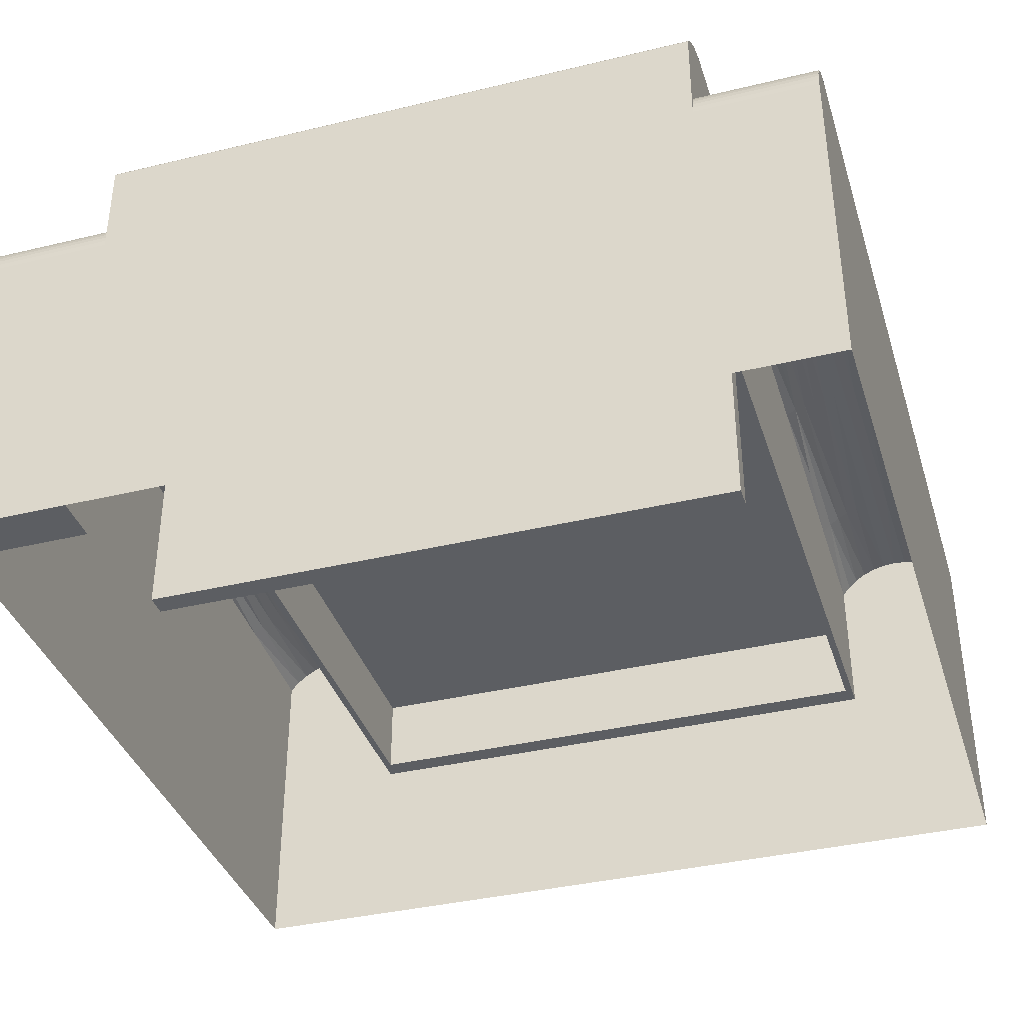
<metadata>
{"format":"obj","ext":"obj","renderer":"f3d","projection":"perspective","resolution":1024,"background":"white","views":[{"elev":-37.6,"azim":-72.9,"up":"+Y"}]}
</metadata>
<code>
o mesh1_mesh1-geometry
v -0.1839 -0.1805 0.2314
v -0.2003 -0.1805 -0.2233
v -0.1839 -0.1805 -0.2233
v -0.2003 -0.1805 0.2314
v -0.1839 -0.03086 -0.2233
v -0.2003 0.1138 0.2314
v -0.2003 0.1138 -0.2233
v -0.1839 -0.03086 0.2314
v -0.0688 0.1071 -0.2233
v -0.1839 -0.03086 -0.2176
v -0.0688 0.1071 0.2314
v -0.2003 0.1519 0.2394
v -0.0688 0.1093 -0.2324
v 0.3257 -0.03086 -0.2233
v 0.3257 -0.03086 -0.2176
v -0.1839 -0.03086 0.2257
v 0.3257 -0.03086 0.2314
v -0.2003 0.1138 0.2394
v -0.2003 0.1138 -0.234
v 0.06236 0.1045 -0.232
v 0.06269 0.1004 -0.2233
v 0.3093 -0.03086 -0.2176
v -0.1839 0.1542 -0.2176
v 0.06269 0.1004 0.2314
v -0.0688 0.1082 0.2356
v -0.2896 0.1138 0.2394
v -0.2005 0.1556 0.2394
v -0.2896 0.1138 -0.234
v 0.06201 0.1079 -0.2409
v 0.2268 0.092 -0.2233
v 0.3257 -0.03086 0.2257
v -0.1113 0.03389 -0.2176
v -0.1839 0.1542 0.2257
v 0.3093 -0.03086 0.2257
v 0.3257 0.08696 0.2314
v 0.06269 0.1045 0.2394
v -0.2867 0.1798 0.2394
v -0.2013 0.1593 0.2394
v -0.2005 0.1556 -0.234
v -0.2867 0.1798 -0.234
v -0.0688 0.1111 -0.2415
v 0.2268 0.09848 -0.2311
v 0.3257 0.08696 -0.2233
v 0.3093 0.03389 -0.2176
v -0.1837 0.1555 0.2257
v -0.1837 0.157 -0.2176
v -0.1113 0.03389 0.2257
v 0.3257 0.08696 0.3337
v 0.2268 0.09786 0.2384
v -0.0688 0.1093 0.2398
v -0.2913 0.1788 0.2394
v -0.282 0.1803 0.2394
v -0.2025 0.1628 0.2394
v -0.2013 0.1593 -0.234
v -0.2913 0.1788 -0.234
v -0.282 0.1803 -0.234
v -0.2896 0.1138 -0.2424
v -0.0688 0.1124 -0.2508
v 0.2268 0.1039 -0.2397
v 0.3257 0.08696 -0.3337
v 0.3257 -0.1805 -0.2233
v 0.2367 0.03389 -0.1947
v -0.1831 0.1597 -0.2176
v 0.3093 0.03389 0.2257
v 0.3257 -0.1805 0.2314
v 0.3257 0.09469 0.2377
v 0.2268 0.09127 0.2314
v 0.2268 0.1034 0.2461
v -0.0688 0.1111 0.2483
v -0.2896 0.1138 0.2481
v -0.2943 0.1135 0.2394
v -0.2773 0.1805 0.2394
v -0.2041 0.1662 0.2394
v -0.2025 0.1628 -0.234
v -0.2943 0.1135 -0.234
v -0.2773 0.1805 -0.234
v 0.06165 0.1106 -0.2502
v 0.3257 0.09475 -0.2304
v 0.3257 -0.1805 -0.3337
v 0.3093 -0.01961 0.1961
v 0.3093 -0.001264 -0.2063
v 0.2441 0.03389 -0.1932
v -0.1834 0.1569 0.2257
v -0.1821 0.1623 -0.2176
v -0.1831 0.1581 0.2257
v -0.03112 0.03389 0.2033
v 0.3093 -0.003999 0.2139
v 0.3257 -0.1805 0.3337
v 0.3257 0.09469 0.3274
v 0.3257 0.1013 0.2452
v 0.06269 0.1079 0.2476
v -0.2896 0.1138 0.2568
v -0.2943 0.1135 0.3337
v -0.2896 0.07772 0.2394
v -0.2958 0.1775 0.2394
v -0.2958 0.1775 -0.234
v -0.2062 0.1693 0.2394
v -0.2041 0.1662 -0.234
v -0.2896 0.07772 -0.234
v -0.2896 0.1138 -0.2508
v -0.0688 0.1133 -0.2601
v 0.2268 0.1082 -0.2489
v 0.3257 0.1014 -0.2387
v 0.2268 0.09127 -0.3337
v 0.3257 0.09475 -0.3265
v 0.3093 -0.01907 0.1988
v 0.3093 -0.01961 -0.188
v 0.3093 -0.009138 -0.2037
v 0.3093 -0.001264 0.2144
v 0.3093 0.001518 -0.2065
v 0.2512 0.03389 -0.1908
v -0.03866 0.03389 -0.1947
v -0.03112 0.03389 -0.1952
v -0.1808 0.1648 -0.2176
v -0.1826 0.1595 0.2257
v -0.03866 0.03389 0.2028
v 0.3093 -0.006638 0.213
v 0.2268 0.09127 0.3337
v 0.2268 0.1079 0.2546
v 0.3257 0.1067 0.2537
v -0.2896 0.1138 0.2655
v -0.0688 0.1124 0.2568
v -0.299 0.1125 0.2394
v -0.2252 0.1803 0.2394
v -0.2087 0.1721 0.2394
v -0.2062 0.1693 -0.234
v -0.299 0.1125 -0.234
v -0.2252 0.1803 -0.234
v 0.06129 0.1124 -0.2596
v 0.2268 0.1113 -0.2585
v 0.05842 0.0986 -0.3337
v 0.3093 -0.01907 -0.1907
v 0.3093 -0.01146 -0.2021
v 0.3093 0.001518 0.2146
v 0.258 0.03389 -0.1875
v -0.04607 0.03389 -0.1932
v -0.1793 0.1671 -0.2176
v -0.1816 0.162 0.2257
v -0.04607 0.03389 0.2013
v 0.2367 0.03389 0.2028
v 0.3093 -0.009138 0.2118
v 0.06269 0.09841 0.3337
v 0.2268 0.09786 0.3267
v 0.3257 0.1013 0.3199
v 0.06269 0.1106 0.2562
v -0.299 0.1125 0.3337
v -0.3034 0.111 0.2394
v -0.3002 0.1759 0.2394
v -0.3002 0.1759 -0.234
v -0.2215 0.1795 0.2394
v -0.2115 0.1746 0.2394
v -0.2087 0.1721 -0.234
v -0.299 0.1125 -0.3337
v -0.3034 0.111 -0.234
v -0.2215 0.1795 -0.234
v -0.2896 0.1138 -0.2694
v -0.0688 0.1138 -0.2694
v 0.3257 0.1067 -0.2478
v 0.3257 0.1014 -0.3183
v -0.0688 0.1041 -0.3337
v 0.05875 0.103 -0.3252
v 0.2268 0.09785 -0.326
v 0.3093 -0.01694 0.204
v 0.3093 -0.01817 -0.1934
v 0.3093 -0.01355 -0.2003
v 0.3093 0.004298 0.2144
v 0.3093 0.007033 -0.2058
v 0.2643 0.03389 -0.1833
v -0.05323 0.03389 -0.1908
v -0.1774 0.1692 -0.2176
v -0.1802 0.1644 0.2257
v -0.05323 0.03389 0.1989
v 0.2441 0.03389 0.2013
v -0.0688 0.1041 0.3337
v 0.06269 0.1125 0.265
v 0.3257 0.1106 0.2629
v 0.3257 0.1067 0.3114
v -0.2896 0.1138 0.2741
v -0.0688 0.1133 0.2655
v -0.3077 0.1089 0.2394
v -0.218 0.1783 0.2394
v -0.2146 0.1767 0.2394
v -0.2115 0.1746 -0.234
v -0.2943 0.1135 -0.3337
v -0.3034 0.111 -0.3337
v -0.3077 0.1089 -0.234
v -0.218 0.1783 -0.234
v -0.2896 0.1138 -0.2787
v 0.06092 0.1135 -0.2691
v 0.2268 0.1132 -0.2685
v 0.3257 0.1106 -0.2576
v -0.2896 0.1138 -0.3337
v -0.0688 0.1069 -0.3248
v 0.3093 -0.01539 0.2063
v 0.3093 -0.01694 -0.1959
v 0.3093 -0.01539 -0.1982
v 0.3093 0.009673 -0.2049
v 0.27 0.03389 -0.1783
v -0.06001 0.03389 -0.1875
v -0.1753 0.171 -0.2176
v -0.1786 0.1666 0.2257
v -0.06001 0.03389 0.1956
v 0.2512 0.03389 0.1989
v 0.3093 -0.01355 0.2084
v -0.2896 0.1138 0.3337
v 0.06269 0.1029 0.3259
v 0.2268 0.1034 0.319
v 0.2268 0.1111 0.2636
v -0.2896 0.1138 0.2828
v -0.3034 0.111 0.3337
v -0.3116 0.1063 0.2394
v -0.3045 0.1739 0.2394
v -0.3045 0.1739 -0.234
v -0.2146 0.1767 -0.234
v -0.2896 -0.1805 -0.3337
v -0.2896 0.1138 -0.3258
v -0.3116 0.1063 -0.234
v -0.3077 0.1089 -0.3337
v -0.2896 0.1138 -0.288
v -0.0688 0.1138 -0.2787
v 0.06055 0.1138 -0.2787
v 0.3257 0.1067 -0.3092
v 0.2268 0.1034 -0.3175
v -0.0688 0.1091 -0.3157
v 0.05909 0.1067 -0.3163
v 0.3093 0.009672 0.213
v 0.3093 0.01217 -0.2037
v 0.275 0.03389 -0.1726
v -0.06629 0.03389 -0.1833
v -0.1729 0.1726 -0.2176
v -0.1748 0.1704 0.2257
v -0.1768 0.1686 0.2257
v -0.06629 0.03389 0.1914
v 0.258 0.03389 0.1956
v -0.0688 0.1069 0.3255
v -0.0688 0.1138 0.2741
v 0.06269 0.1135 0.2739
v 0.3257 0.113 0.2726
v 0.3257 0.1106 0.3022
v 0.2268 0.1079 0.3105
v -0.2896 0.1138 0.2914
v -0.3077 0.1089 0.3337
v -0.2896 0.1138 0.3255
v -0.3151 0.1032 0.2394
v -0.3086 0.1716 0.2394
v -0.2896 0.1138 -0.318
v -0.3151 0.1032 -0.234
v -0.3116 0.1063 -0.3337
v -0.3086 0.1716 -0.234
v -0.2896 0.1138 -0.2973
v -0.0688 0.1133 -0.288
v 0.2268 0.1138 -0.2786
v 0.3257 0.113 -0.268
v 0.3257 0.1106 -0.2993
v 0.3093 0.01217 0.2118
v 0.3093 0.01449 -0.2021
v 0.2792 0.03389 -0.1663
v -0.07197 0.03389 -0.1783
v -0.1704 0.1738 -0.2176
v -0.1725 0.1719 0.2257
v -0.07197 0.03389 0.1864
v 0.2643 0.03389 0.1914
v -0.0688 0.1091 0.3171
v 0.06269 0.1066 0.3178
v 0.2268 0.1131 0.273
v -0.2896 0.1138 0.3001
v -0.3116 0.1063 0.3337
v -0.2896 0.1138 0.3171
v -0.3182 0.09966 0.2394
v -0.3125 0.169 0.2394
v -0.2896 0.1138 -0.3066
v -0.3182 0.09966 -0.234
v -0.3151 0.1032 -0.3337
v -0.3125 0.169 -0.234
v -0.0688 0.1123 -0.2973
v 0.06017 0.1132 -0.2883
v 0.2268 0.113 -0.2888
v 0.3257 0.1138 -0.2785
v 0.2268 0.1078 -0.3083
v 0.05944 0.1097 -0.3072
v -0.0688 0.111 -0.3066
v 0.3093 0.01449 0.2102
v 0.3093 0.01659 -0.2003
v 0.2825 0.03389 -0.1595
v -0.07696 0.03389 -0.1726
v -0.1678 0.1747 -0.2176
v -0.1701 0.1732 0.2257
v -0.07696 0.03389 0.1807
v 0.27 0.03389 0.1864
v -0.0688 0.1137 0.2828
v 0.06269 0.1138 0.2828
v 0.2268 0.1138 0.2826
v 0.3257 0.113 0.2925
v 0.2268 0.1111 0.3015
v 0.06269 0.1096 0.3093
v -0.2896 0.1138 0.3086
v -0.3151 0.1032 0.3337
v -0.0688 0.111 0.3086
v -0.3209 0.09574 0.2394
v -0.3162 0.166 0.2394
v -0.3182 0.09966 0.3337
v -0.3209 0.09574 -0.234
v -0.3162 0.166 -0.234
v 0.05981 0.1118 -0.2978
v 0.3257 0.113 -0.289
v 0.2268 0.1111 -0.2987
v 0.3093 0.01659 0.2084
v 0.3093 0.01843 -0.1982
v 0.2849 0.03389 -0.1524
v -0.08116 0.03389 -0.1663
v -0.165 0.1752 -0.2176
v -0.1676 0.1742 0.2257
v -0.08116 0.03389 0.1744
v 0.275 0.03389 0.1807
v 0.3257 0.1138 0.2826
v -0.0688 0.1133 0.2914
v -0.0688 0.1123 0.3001
v -0.3229 0.09151 0.2394
v -0.3196 0.1628 0.2394
v -0.3209 0.09574 0.3337
v -0.3182 0.09966 -0.3337
v -0.3229 0.09151 -0.234
v -0.3196 0.1628 -0.234
v 0.3093 0.01843 0.2063
v 0.3093 0.01997 -0.1959
v 0.2864 0.03389 -0.145
v -0.0845 0.03389 -0.1595
v -0.1623 0.1754 -0.2176
v -0.165 0.175 0.2257
v -0.0845 0.03389 0.1676
v 0.2792 0.03389 0.1744
v 0.06269 0.1132 0.2918
v 0.2268 0.1131 0.2921
v 0.06269 0.1118 0.3006
v -0.3245 0.08705 0.2394
v -0.3228 0.1593 0.2394
v -0.3229 0.09151 0.3337
v -0.3209 0.09574 -0.3337
v -0.3245 0.08705 -0.234
v -0.3228 0.1593 -0.234
v 0.3093 0.02121 -0.1934
v 0.2869 0.03389 -0.1374
v -0.08693 0.03389 -0.1524
v -0.1592 0.1752 -0.2176
v -0.08693 0.03389 0.1605
v 0.2825 0.03389 0.1676
v -0.3254 0.08243 0.2394
v -0.3245 0.08705 0.3337
v -0.3229 0.09151 -0.3337
v -0.3254 0.08243 -0.234
v 0.3093 0.02121 0.2015
v 0.3093 0.0221 -0.1907
v -0.0884 0.03389 -0.145
v -0.1563 0.1747 -0.2176
v -0.1592 0.1752 0.2257
v -0.1623 0.1754 0.2257
v -0.0884 0.03389 0.1531
v 0.2849 0.03389 0.1605
v -0.3257 0.07772 0.2394
v -0.3254 0.08243 0.3337
v -0.3245 0.08705 -0.3337
v -0.3257 0.07772 -0.234
v -0.3257 0.1556 -0.234
v 0.3093 0.0221 0.1988
v 0.3093 0.02265 -0.188
v 0.3093 0.02283 -0.1852
v 0.2869 0.03389 0.1455
v -0.0889 0.03389 -0.1374
v -0.1534 0.1738 -0.2176
v -0.1563 0.1747 0.2257
v -0.0889 0.03389 0.1455
v 0.2864 0.03389 0.1531
v -0.3257 0.07772 0.3337
v -0.3254 0.08243 -0.3337
v -0.3257 0.1556 0.2394
v 0.3093 0.02283 0.1933
v -0.1506 0.1727 -0.2176
v -0.1534 0.1738 0.2257
v -0.3257 -0.1805 0.3337
v -0.3257 0.07772 -0.3337
v -0.1479 0.1712 -0.2176
v -0.1506 0.1727 0.2257
v -0.3257 -0.1805 -0.3337
v -0.1169 0.0608 0.1982
v -0.1455 0.1694 -0.2176
v -0.1479 0.1712 0.2257
v -0.2896 -0.1805 -0.234
v -0.3257 -0.1805 -0.234
v -0.1362 0.1542 0.2257
v -0.1169 0.0608 -0.1901
v -0.1433 0.1674 -0.2176
v -0.1455 0.1694 0.2257
v -0.137 0.1571 0.2257
v -0.1307 0.1273 0.1982
v -0.1362 0.1542 -0.2176
v -0.1413 0.1651 -0.2176
v -0.1433 0.1674 0.2257
v -0.1381 0.1599 0.2257
v -0.137 0.1571 -0.2176
v -0.1396 0.1626 -0.2176
v -0.1396 0.1626 0.2257
v -0.1381 0.1599 -0.2176
v -0.1413 0.1651 0.2257
f 2 1 4
f 3 2 1
f 22 32 10
f 7 5 2
f 1 5 8
f 7 13 9
f 5 9 14
f 11 8 17
f 12 6 18
f 267 88 337
f 15 5 14
f 18 11 25
f 18 11 26
f 301 297 337
f 28 19 13
f 188 251 220
f 14 31 15
f 31 22 15
f 24 17 35
f 36 25 11
f 26 11 25
f 26 18 25
f 341 352 44
f 205 263 235
f 13 28 41
f 14 17 31
f 45 33 23
f 45 16 33
f 16 47 34
f 49 24 35
f 352 341 365
f 30 20 42
f 372 64 358
f 61 17 14
f 22 133 108
f 308 351 325
f 107 106 132
f 46 32 63
f 49 67 35
f 68 36 49
f 49 67 36
f 18 52 72
f 27 54 39
f 37 55 40
f 32 258 285
f 59 29 77
f 78 42 59
f 360 88 379
f 348 347 335
f 20 21 9
f 55 75 28
f 220 156 188
f 63 85 46
f 136 111 135
f 66 48 89
f 92 50 69
f 92 70 50
f 26 71 94
f 297 211 267
f 18 97 73
f 74 98 19
f 28 75 99
f 160 192 215
f 372 367 64
f 104 79 60
f 258 168 198
f 173 139 172
f 84 115 63
f 53 38 12
f 121 92 69
f 122 69 91
f 235 206 174
f 123 95 71
f 367 368 342
f 320 337 318
f 75 96 127
f 105 104 60
f 32 112 136
f 114 32 137
f 166 110 134
f 329 47 287
f 118 143 89
f 145 91 119
f 44 326 309
f 123 93 146
f 353 326 342
f 191 102 130
f 101 156 157
f 209 178 236
f 103 102 158
f 105 103 159
f 113 44 62
f 249 274 186
f 32 285 310
f 135 44 168
f 251 276 220
f 185 154 186
f 204 34 141
f 64 282 255
f 182 151 125
f 88 174 142
f 284 257 44
f 179 122 145
f 365 366 44
f 147 148 123
f 257 228 44
f 308 324 351
f 125 183 152
f 75 153 184
f 357 47 371
f 348 360 347
f 129 157 189
f 64 166 134
f 157 221 189
f 301 299 269
f 193 160 131
f 216 246 184
f 44 283 308
f 165 204 108
f 330 331 314
f 170 32 200
f 170 201 137
f 178 179 236
f 400 391 32
f 201 114 137
f 236 290 209
f 179 145 175
f 144 207 177
f 88 93 205
f 147 146 210
f 180 212 147
f 47 288 261
f 149 213 154
f 323 217 186
f 161 162 225
f 126 98 73
f 181 155 187
f 223 159 222
f 333 294 334
f 41 58 29
f 30 43 14
f 202 172 47
f 261 262 233
f 162 161 104
f 259 312 287
f 206 142 174
f 290 266 241
f 81 44 22
f 251 275 304
f 239 293 176
f 180 210 242
f 182 187 214
f 271 75 184
f 224 225 281
f 76 72 52
f 186 248 218
f 320 318 299
f 117 109 134
f 191 190 253
f 201 171 114
f 282 227 255
f 321 273 247
f 229 32 199
f 232 170 231
f 231 200 260
f 47 201 232
f 329 287 312
f 62 44 82
f 376 365 341
f 206 235 264
f 20 30 21
f 236 175 237
f 265 208 238
f 207 264 240
f 244 270 211
f 211 242 267
f 22 34 107
f 164 194 195
f 217 273 248
f 127 75 99
f 41 57 58
f 279 223 222
f 305 278 252
f 33 10 23
f 268 243 93
f 47 231 260
f 214 152 183
f 281 275 250
f 292 265 238
f 367 342 64
f 332 333 334
f 93 266 296
f 358 346 372
f 181 124 150
f 298 334 295
f 237 265 291
f 203 233 234
f 379 388 359
f 177 120 90
f 250 271 281
f 400 396 391
f 276 251 304
f 224 193 161
f 305 253 278
f 274 303 186
f 256 282 307
f 12 18 53
f 234 64 203
f 346 345 371
f 362 350 99
f 387 215 383
f 239 294 293
f 268 317 298
f 171 84 114
f 269 319 300
f 301 244 297
f 55 28 40
f 360 348 88
f 133 165 108
f 223 162 159
f 323 272 247
f 75 100 57
f 304 279 306
f 283 307 324
f 329 286 311
f 171 138 84
f 332 291 292
f 333 292 315
f 296 316 317
f 297 267 337
f 30 14 21
f 380 350 362
f 299 336 319
f 113 62 82
f 218 248 185
f 185 186 218
f 44 256 283
f 328 311 329
f 47 261 233
f 373 379 359
f 258 229 168
f 340 302 323
f 335 336 318
f 336 323 319
f 286 259 328
f 339 349 322
f 314 64 289
f 181 18 124
f 343 32 327
f 323 247 217
f 248 215 153
f 7 27 39
f 361 215 349
f 211 94 244
f 364 376 341
f 369 344 32
f 344 370 355
f 203 173 172
f 272 302 99
f 325 341 44
f 359 336 347
f 38 27 12
f 363 362 340
f 284 44 309
f 167 226 197
f 47 330 313
f 330 314 313
f 33 16 10
f 112 113 82
f 76 52 56
f 215 79 131
f 32 368 47
f 382 369 377
f 268 298 243
f 215 380 383
f 388 362 359
f 381 32 385
f 386 377 381
f 381 392 386
f 177 90 144
f 109 64 134
f 399 32 395
f 300 303 274
f 47 392 397
f 338 321 272
f 400 402 398
f 403 400 401
f 339 322 99
f 328 311 286
f 98 53 73
f 233 202 47
f 338 272 302
f 337 320 301
f 269 299 94
f 186 154 99
f 113 32 44
f 39 19 7
f 314 289 288
f 221 277 252
f 32 47 384
f 274 270 300
f 345 357 371
f 277 305 252
f 395 390 399
f 252 190 189
f 206 143 142
f 47 116 86
f 32 384 390
f 154 127 99
f 107 132 22
f 17 65 88
f 47 345 330
f 316 290 291
f 387 383 388
f 94 347 335
f 284 310 257
f 57 28 75
f 214 19 152
f 172 139 47
f 94 269 244
f 34 80 107
f 318 335 94
f 199 169 136
f 139 173 86
f 177 239 176
f 99 247 272
f 224 246 193
f 185 248 153
f 281 280 275
f 324 64 351
f 350 339 99
f 364 64 376
f 212 149 148
f 164 163 194
f 123 71 94
f 14 43 60
f 117 87 109
f 98 74 53
f 204 141 108
f 290 237 291
f 44 308 325
f 317 332 334
f 126 73 97
f 217 186 99
f 211 180 94
f 147 123 94
f 340 322 302
f 302 322 99
f 104 105 162
f 230 32 328
f 293 238 176
f 355 370 378
f 135 199 136
f 369 354 344
f 7 12 27
f 259 287 230
f 7 4 6
f 48 35 17
f 378 382 386
f 47 313 288
f 235 174 205
f 156 75 188
f 95 96 51
f 365 44 352
f 394 389 399
f 161 225 224
f 346 371 372
f 255 226 64
f 298 295 263
f 204 194 34
f 380 374 350
f 390 394 399
f 88 48 17
f 75 219 188
f 215 131 160
f 297 244 211
f 138 47 115
f 252 278 190
f 204 196 194
f 43 78 60
f 99 247 217
f 321 247 272
f 212 213 149
f 342 44 64
f 386 47 355
f 191 158 102
f 246 271 184
f 378 386 355
f 259 230 328
f 60 79 14
f 116 139 86
f 105 159 162
f 101 100 156
f 22 44 32
f 290 241 209
f 108 117 134
f 301 320 299
f 173 140 86
f 306 277 276
f 241 93 209
f 182 125 18
f 203 202 233
f 299 318 94
f 64 364 351
f 94 359 347
f 100 58 57
f 368 353 342
f 95 149 96
f 157 220 221
f 274 245 270
f 180 147 94
f 224 281 271
f 304 306 276
f 108 81 22
f 303 323 186
f 108 134 81
f 136 169 32
f 309 327 284
f 167 197 44
f 7 2 4
f 64 47 86
f 381 369 377
f 214 19 128
f 132 22 164
f 121 71 178
f 296 93 268
f 19 28 128
f 267 93 210
f 24 36 49
f 355 329 47
f 400 402 399
f 399 398 393
f 253 191 254
f 267 88 93
f 322 302 338
f 397 385 392
f 114 63 84
f 118 88 48
f 55 96 51
f 28 40 56
f 165 204 196
f 254 305 253
f 74 54 39
f 34 16 8
f 138 84 115
f 45 16 47
f 156 75 100
f 8 1 4
f 64 282 307
f 32 10 23
f 118 142 88
f 318 348 337
f 92 70 71
f 40 37 52
f 397 391 385
f 149 127 154
f 394 389 47
f 201 138 47
f 192 153 184
f 70 25 26
f 286 259 312
f 340 322 339
f 249 213 154
f 85 83 45
f 399 402 398
f 250 271 75
f 323 300 303
f 210 242 267
f 249 245 212
f 26 71 70
f 249 154 186
f 51 95 26
f 318 335 348
f 349 338 321
f 347 359 373
f 362 375 363
f 80 107 106
f 53 38 54
f 350 339 361
f 355 328 356
f 355 356 329
f 378 354 370
f 64 307 324
f 214 182 151
f 128 124 150
f 273 248 349
f 243 93 205
f 89 90 144
f 243 205 263
f 47 115 45
f 212 213 249
f 245 270 180
f 109 64 34
f 394 47 384
f 196 194 195
f 132 164 163
f 52 37 26
f 322 338 349
f 31 22 34
f 249 274 245
f 124 72 18
f 34 141 117
f 22 133 165
f 248 215 349
f 37 51 26
f 24 11 36
f 140 86 64
f 152 126 98
f 40 52 56
f 87 109 34
f 152 125 97
f 5 2 3
f 3 1 5
f 9 7 5
f 10 5 8
f 7 12 6
f 10 15 5
f 16 10 8
f 11 6 18
f 13 19 7
f 21 9 14
f 22 15 10
f 191 158 254
f 24 17 11
f 34 117 87
f 74 39 19
f 152 97 126
f 384 390 394
f 38 27 54
f 362 359 375
f 41 57 28
f 59 29 42
f 23 45 46
f 398 401 403
f 64 47 34
f 66 48 35
f 127 153 185
f 250 75 219
f 53 73 18
f 158 103 159
f 77 58 29
f 78 42 43
f 65 61 17
f 61 79 14
f 45 83 46
f 347 373 360
f 93 146 210
f 75 96 55
f 103 59 78
f 46 83 85
f 187 214 128
f 336 323 340
f 85 115 63
f 89 118 48
f 396 397 403
f 71 123 93
f 97 125 18
f 355 344 328
f 130 77 102
f 104 79 131
f 64 203 173
f 113 32 112
f 36 69 91
f 116 139 47
f 397 47 389
f 145 91 122
f 95 148 123
f 76 128 28
f 127 75 153
f 95 71 26
f 170 32 137
f 144 143 89
f 119 145 175
f 6 11 8
f 178 122 121
f 340 339 350
f 123 147 146
f 148 95 149
f 400 399 32
f 151 125 183
f 300 269 244
f 214 151 183
f 8 17 34
f 194 34 163
f 127 185 154
f 174 205 88
f 176 177 120
f 147 180 210
f 148 212 147
f 150 181 155
f 182 181 18
f 157 220 156
f 141 108 117
f 222 254 158
f 160 192 216
f 350 362 340
f 169 32 199
f 230 32 200
f 200 170 231
f 201 232 170
f 208 175 237
f 180 211 242
f 181 182 187
f 192 184 216
f 217 186 248
f 251 219 188
f 223 162 225
f 193 216 246
f 230 200 260
f 207 264 206
f 76 124 128
f 266 241 93
f 34 80 106
f 321 273 349
f 247 217 273
f 296 268 317
f 36 91 68
f 278 190 253
f 224 246 271
f 229 32 258
f 287 230 260
f 231 232 47
f 128 150 155
f 336 340 363
f 152 98 19
f 269 301 244
f 378 369 354
f 155 187 128
f 279 223 280
f 287 260 47
f 71 93 209
f 315 238 292
f 315 293 238
f 269 319 299
f 78 60 105
f 302 323 272
f 315 333 293
f 294 334 295
f 299 336 318
f 219 275 250
f 342 44 326
f 344 32 328
f 121 92 71
f 396 391 397
f 55 51 37
f 356 328 329
f 345 357 47
f 337 348 88
f 335 336 347
f 380 361 215
f 361 339 349
f 209 178 71
f 17 31 34
f 354 344 370
f 388 362 380
f 363 375 336
f 22 196 195
f 350 361 374
f 89 66 90
f 375 359 336
f 373 379 360
f 22 165 196
f 22 195 164
f 378 382 369
f 8 4 6
f 382 386 377
f 391 32 385
f 385 381 392
f 393 398 403
f 395 390 32
f 392 386 47
f 393 389 399
f 159 222 158
f 140 64 173
f 396 403 400
f 300 244 270
f 180 212 245
f 401 398 400
f 323 319 300
f 286 312 329
f 201 171 138
f 106 132 163
f 163 34 106
f 56 76 28
f 76 72 124
f 149 96 127
f 32 23 46
f 403 397 389
f 381 32 369
f 270 211 180
f 380 374 361
f 115 85 45
f 192 215 153
f 389 393 403
f 388 380 383
f 114 32 63
f 78 105 103
f 26 18 52
f 53 54 74
f 20 29 13
f 262 233 234
f 130 191 190
f 327 310 32
f 190 189 129
f 326 309 327
f 227 255 226
f 82 112 111
f 276 220 221
f 32 368 353
f 111 135 44
f 59 103 102
f 294 295 240
f 120 119 176
f 131 193 161
f 346 345 331
f 306 305 254
f 280 304 279
f 367 368 371
f 288 261 262
f 64 358 346
f 110 81 44
f 50 69 36
f 316 266 296
f 353 326 327
f 327 343 353
f 316 290 266
f 364 351 325
f 316 332 291
f 229 168 135
f 306 277 305
f 310 257 198
f 167 226 110
f 44 168 198
f 256 282 227
f 226 64 166
f 229 135 199
f 295 263 264
f 345 330 331
f 279 254 222
f 77 130 129
f 44 256 227
f 68 120 90
f 372 367 371
f 208 176 119
f 376 365 366
f 258 285 310
f 68 119 120
f 227 226 197
f 20 42 29
f 289 288 262
f 207 143 144
f 331 314 64
f 198 258 310
f 239 294 240
f 58 77 129
f 276 221 277
f 101 100 58
f 131 161 104
f 240 177 239
f 68 91 119
f 366 44 64
f 227 197 44
f 316 317 332
f 167 110 44
f 207 206 143
f 295 264 240
f 279 306 254
f 262 64 289
f 327 284 310
f 59 102 77
f 25 50 36
f 112 136 111
f 64 376 366
f 119 175 208
f 263 235 264
f 225 281 280
f 262 234 64
f 368 47 371
f 346 331 64
f 111 44 82
f 110 134 81
f 257 228 198
f 20 13 9
f 29 41 13
f 43 42 30
f 35 49 66
f 66 49 90
f 225 280 223
f 129 101 58
f 122 69 121
f 157 101 129
f 118 143 142
f 68 90 49
f 280 275 304
f 179 122 178
f 129 130 190
f 160 216 193
f 172 203 202
f 175 179 236
f 176 208 238
f 177 240 207
f 252 221 189
f 353 343 32
f 228 44 198
f 265 208 237
f 251 275 219
f 237 236 290
f 263 298 243
f 283 307 256
f 364 325 341
f 292 265 291
f 308 324 283
f 288 314 313
f 293 333 294
f 334 317 298
f 226 166 110
f 292 332 333
f 25 70 50

</code>
